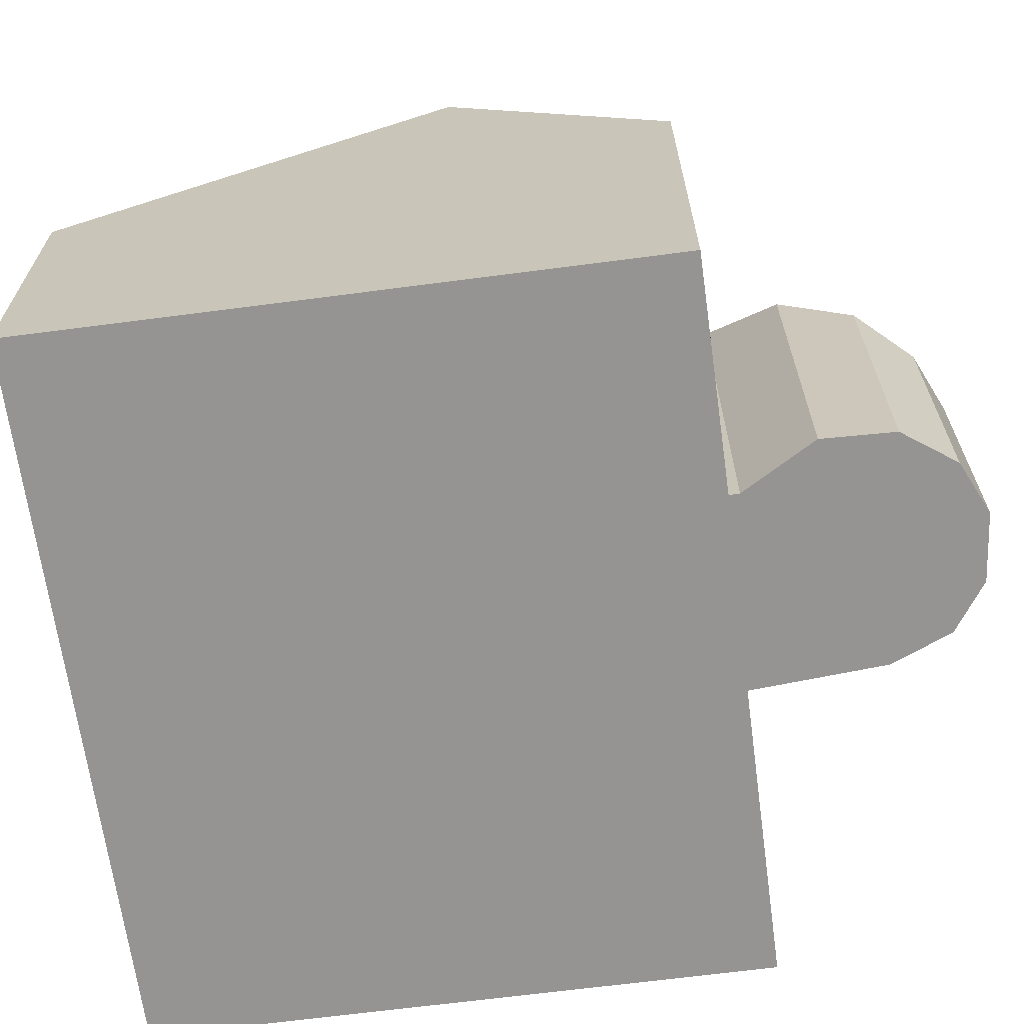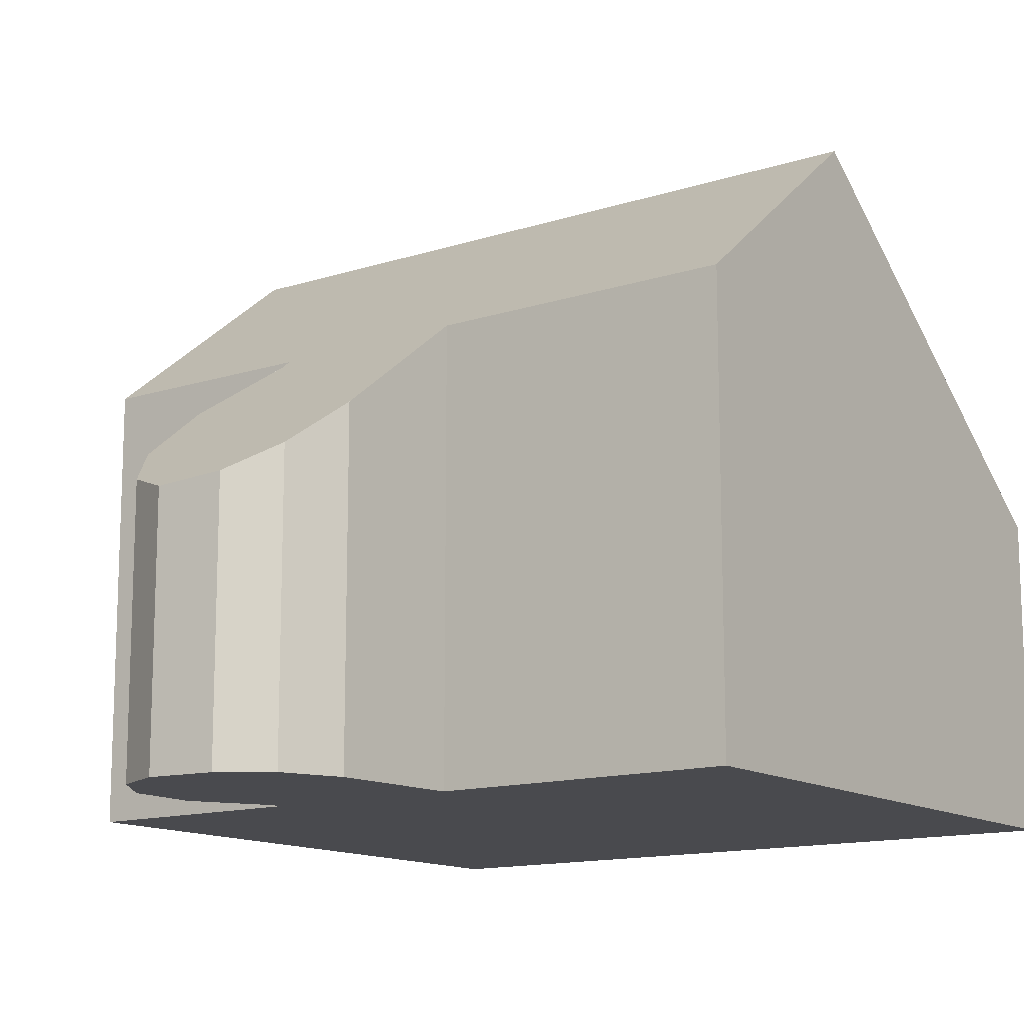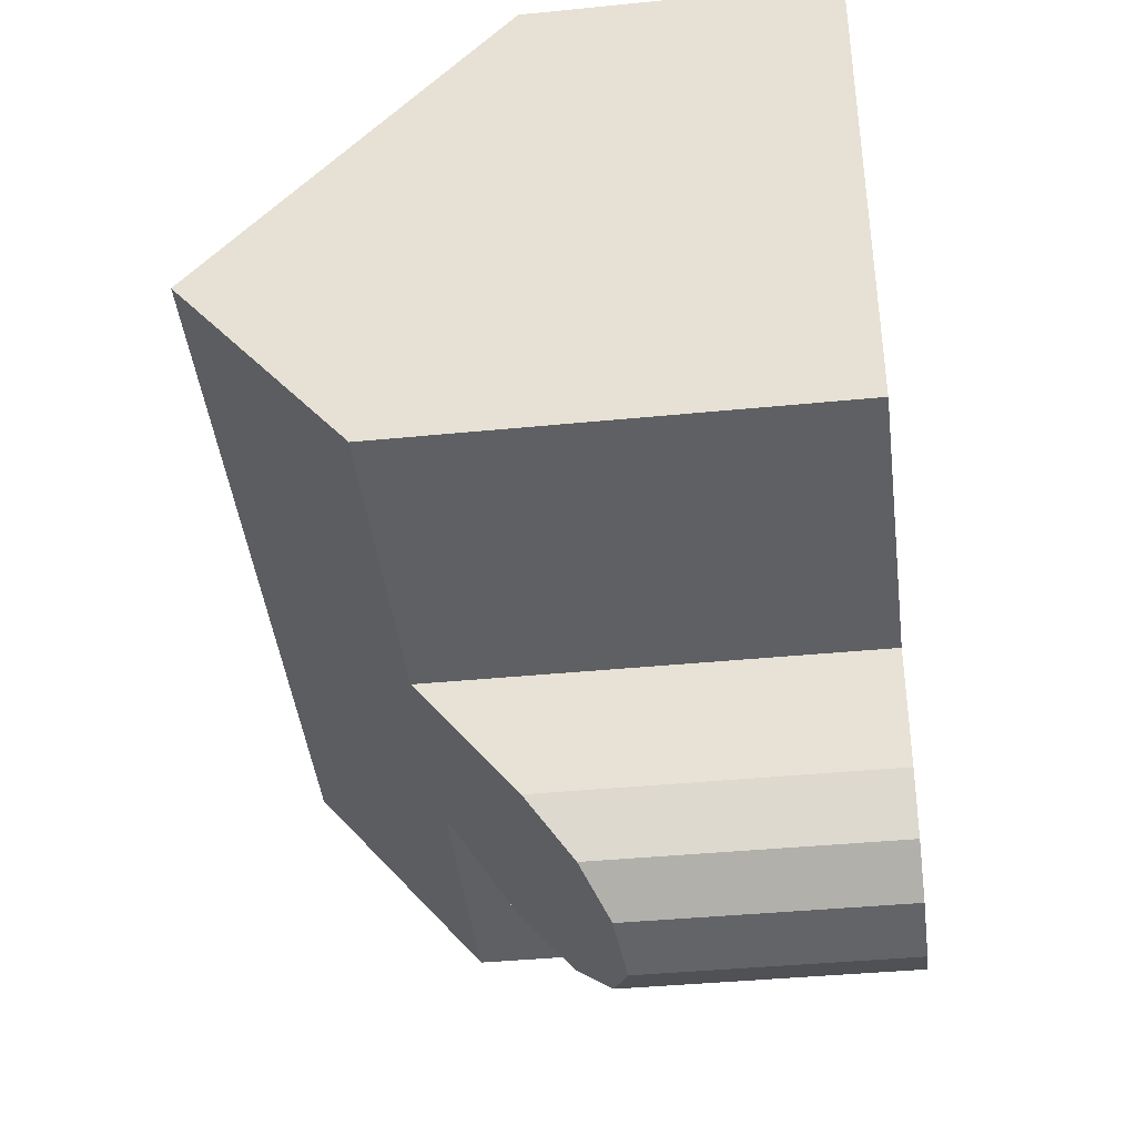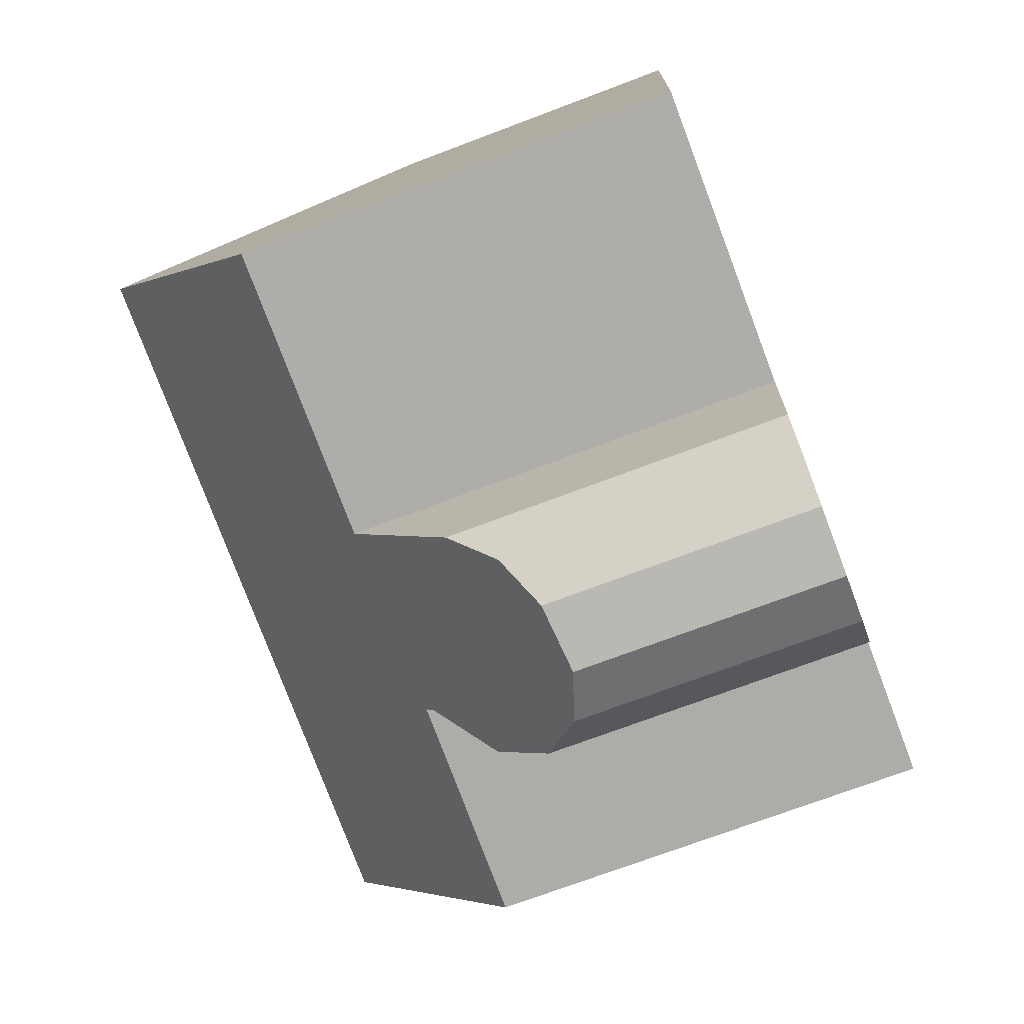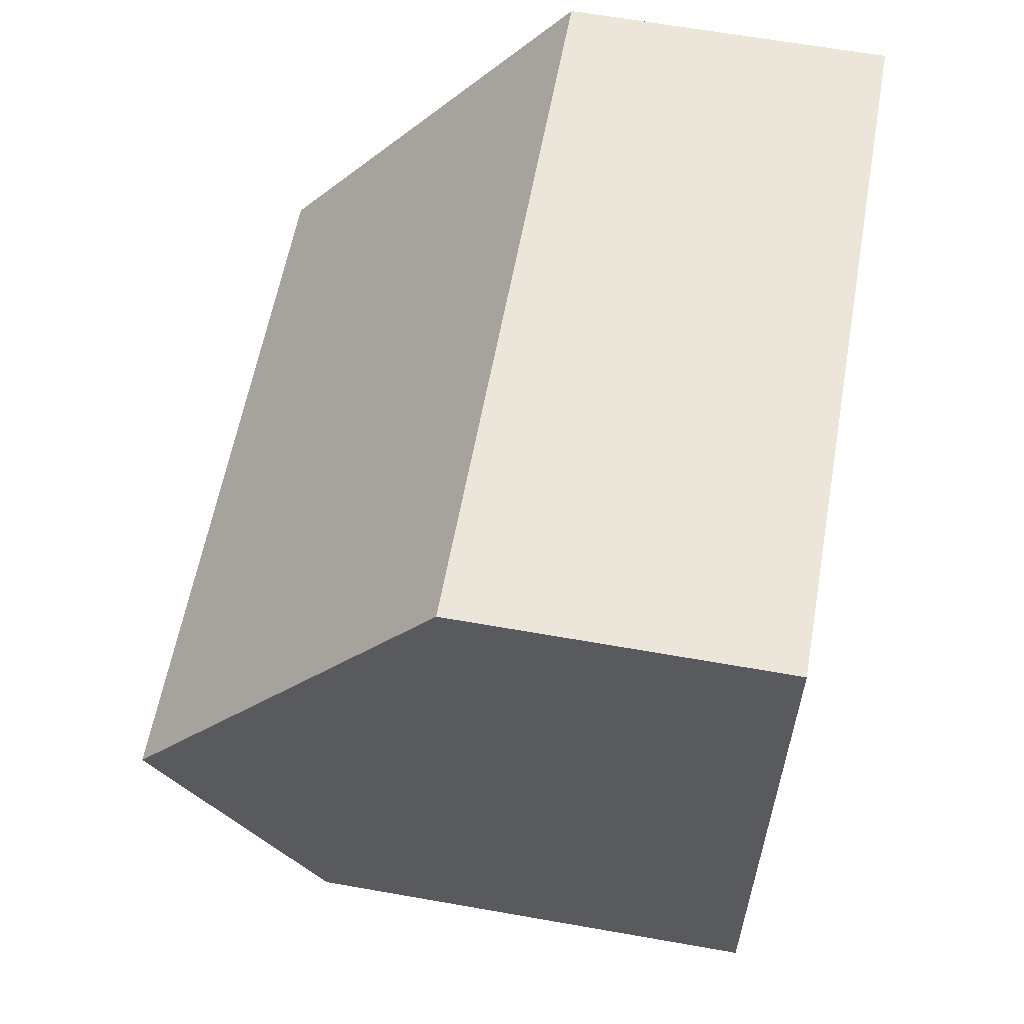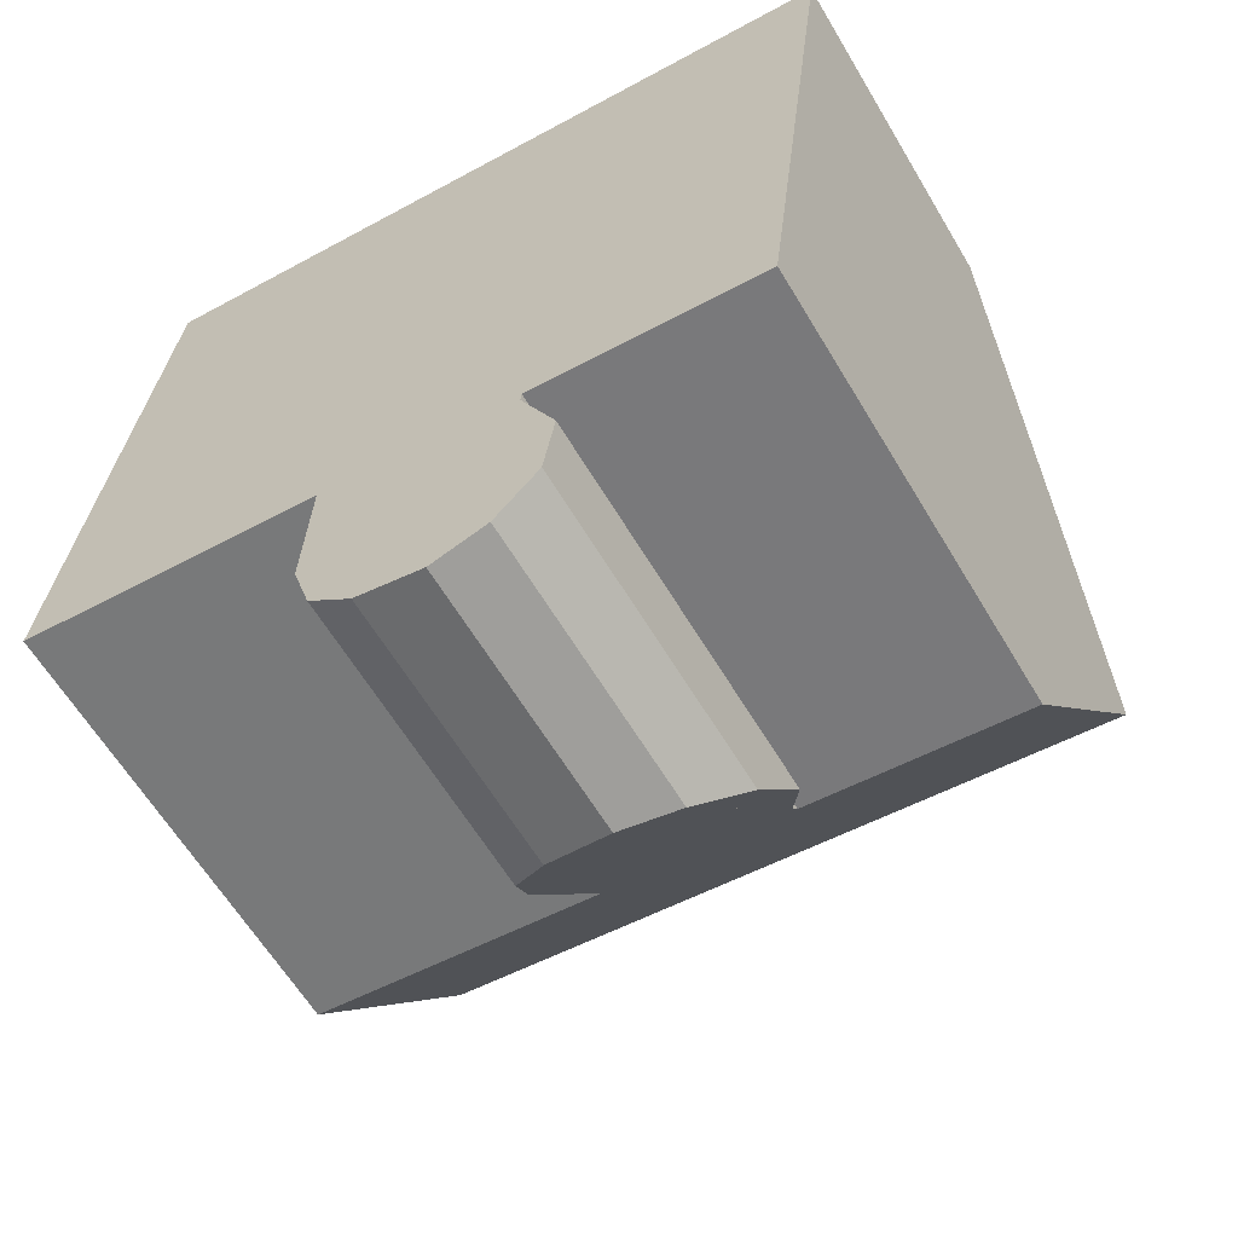
<metadata>
{"format":"obj","ext":"obj","renderer":"f3d","projection":"perspective","resolution":1024,"background":"white","views":[{"elev":-67.1,"azim":104.0,"up":"+Y"},{"elev":-13.4,"azim":-137.7,"up":"+Y"},{"elev":-38.5,"azim":-82.8,"up":"+Z"},{"elev":-71.5,"azim":-69.2,"up":"+Z"},{"elev":63.9,"azim":-79.9,"up":"+Z"},{"elev":-61.7,"azim":30.7,"up":"+Z"}]}
</metadata>
<code>
v  11.8 9.903 2.344
v  0 7.066 4.327e-16
v  0.412 9.903 3.574
v  4.721 7.046 -0.535
v  4.638 5.4 -2.626
v  4.791 5.008 -3.142
v  7.794 7.011 -0.912
v  4.927 4.661 -3.599
v  5.603 4.253 -4.193
v  6.64 4.156 -4.429
v  11.39 7.015 -1.294
v  7.49 4.45 -4.145
v  7.779 6.882 -1.074
v  8.319 5.972 -2.294
v  8.074 5.008 -3.497
v  8.153 5.083 -3.409
v  1.11 5.087 9.641
v  12.5 5.087 8.411
v  4.638 1.608e-16 -2.626
v  4.927 2.204e-16 -3.599
v  4.791 1.924e-16 -3.142
v  4.721 3.276e-17 -0.535
v  0 0 0
v  1.11 -5.903e-16 9.641
v  0.412 -2.188e-16 3.574
v  11.39 7.923e-17 -1.294
v  7.794 5.584e-17 -0.912
v  7.49 2.538e-16 -4.145
v  6.64 2.712e-16 -4.429
v  5.603 2.567e-16 -4.193
v  12.5 -5.15e-16 8.411
v  7.779 6.576e-17 -1.074
v  8.319 1.405e-16 -2.294
v  11.8 -1.435e-16 2.344
v  8.153 2.087e-16 -3.409
v  8.074 2.141e-16 -3.497
g defaultobject
f 1 2 3
f 2 1 4
f 4 1 5
f 5 1 6
f 6 1 7
f 6 7 8
f 8 7 9
f 9 7 10
f 7 1 11
f 7 12 10
f 12 7 13
f 12 13 14
f 12 14 15
f 15 14 16
f 17 1 3
f 1 17 18
f 6 19 5
f 19 6 8
f 19 8 20
f 19 20 21
f 5 22 4
f 22 5 19
f 2 17 3
f 17 2 23
f 17 23 24
f 24 23 25
f 4 23 2
f 23 4 22
f 26 7 11
f 7 26 27
f 28 10 12
f 10 28 29
f 10 30 9
f 30 10 29
f 24 18 17
f 18 24 31
f 32 14 13
f 14 32 33
f 31 1 18
f 1 31 11
f 11 31 34
f 11 34 26
f 27 13 7
f 13 27 32
f 33 16 14
f 16 33 35
f 35 15 16
f 15 35 12
f 12 35 28
f 28 35 36
f 9 20 8
f 20 9 30
f 29 20 30
f 20 29 21
f 21 29 28
f 21 28 19
f 19 28 22
f 22 28 36
f 22 36 35
f 22 35 33
f 22 25 23
f 25 22 33
f 25 33 32
f 25 32 24
f 24 32 27
f 24 27 26
f 24 26 34
f 24 34 31

</code>
